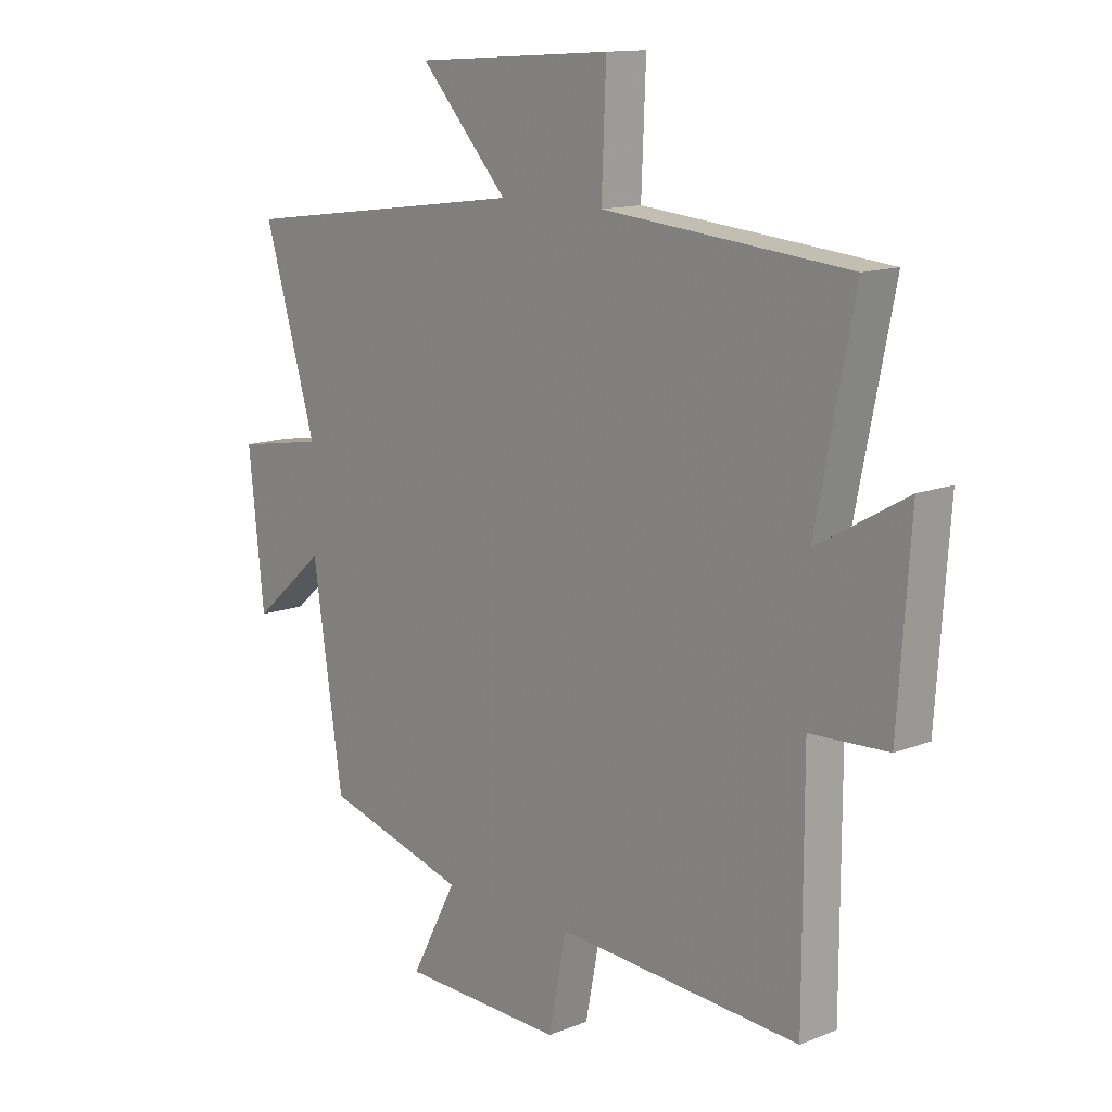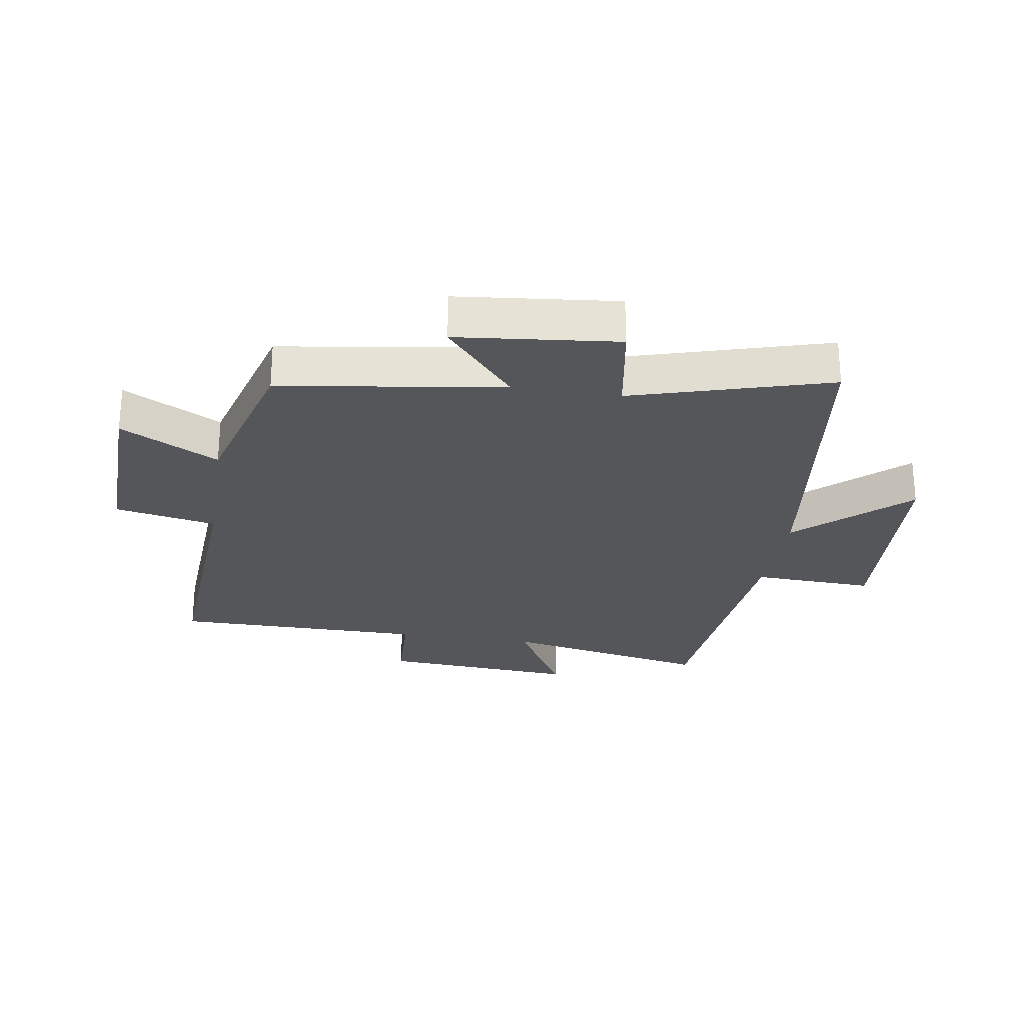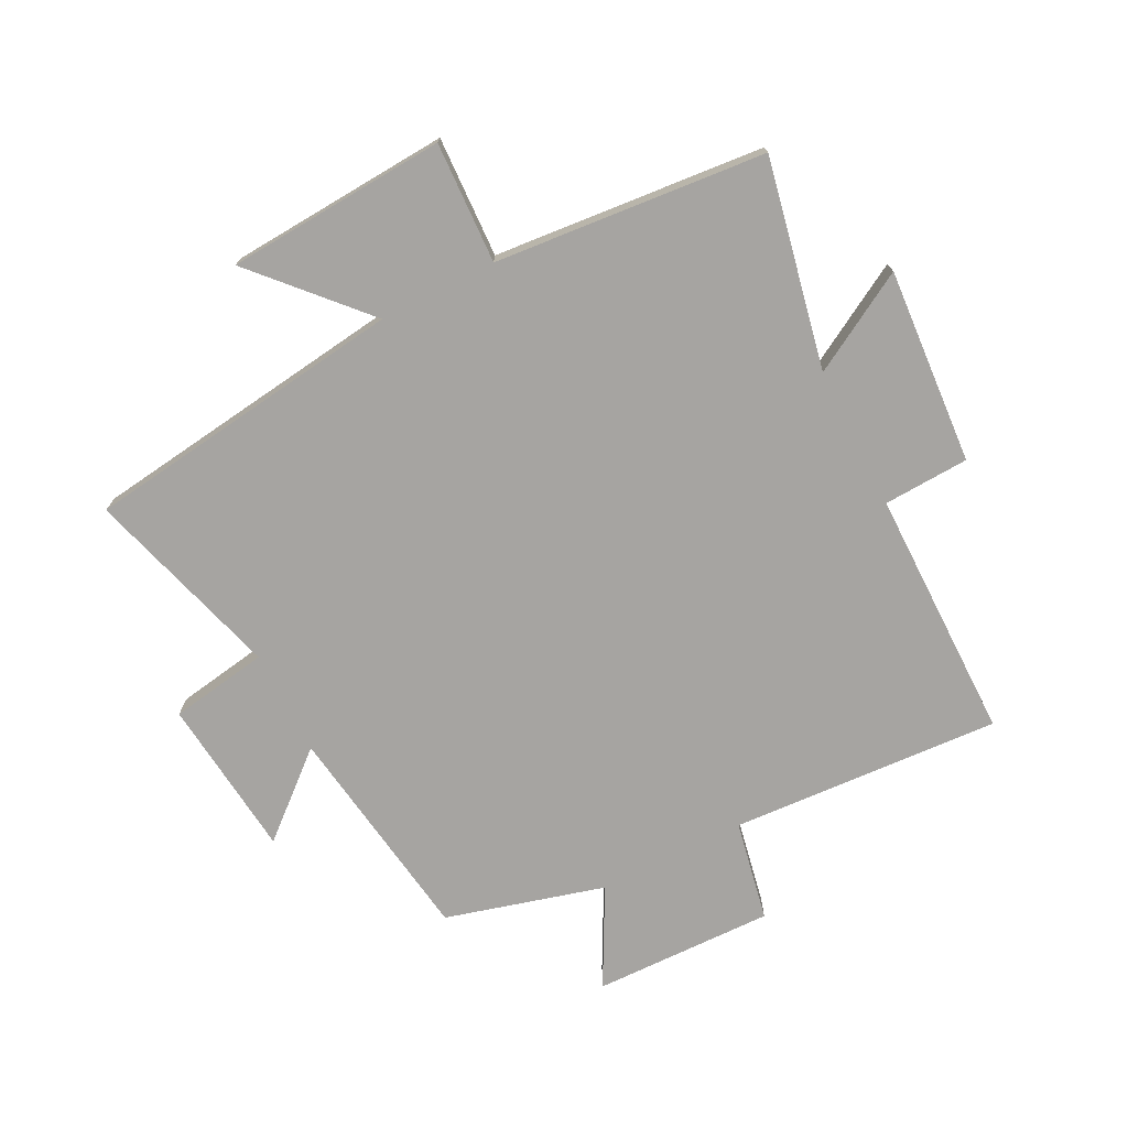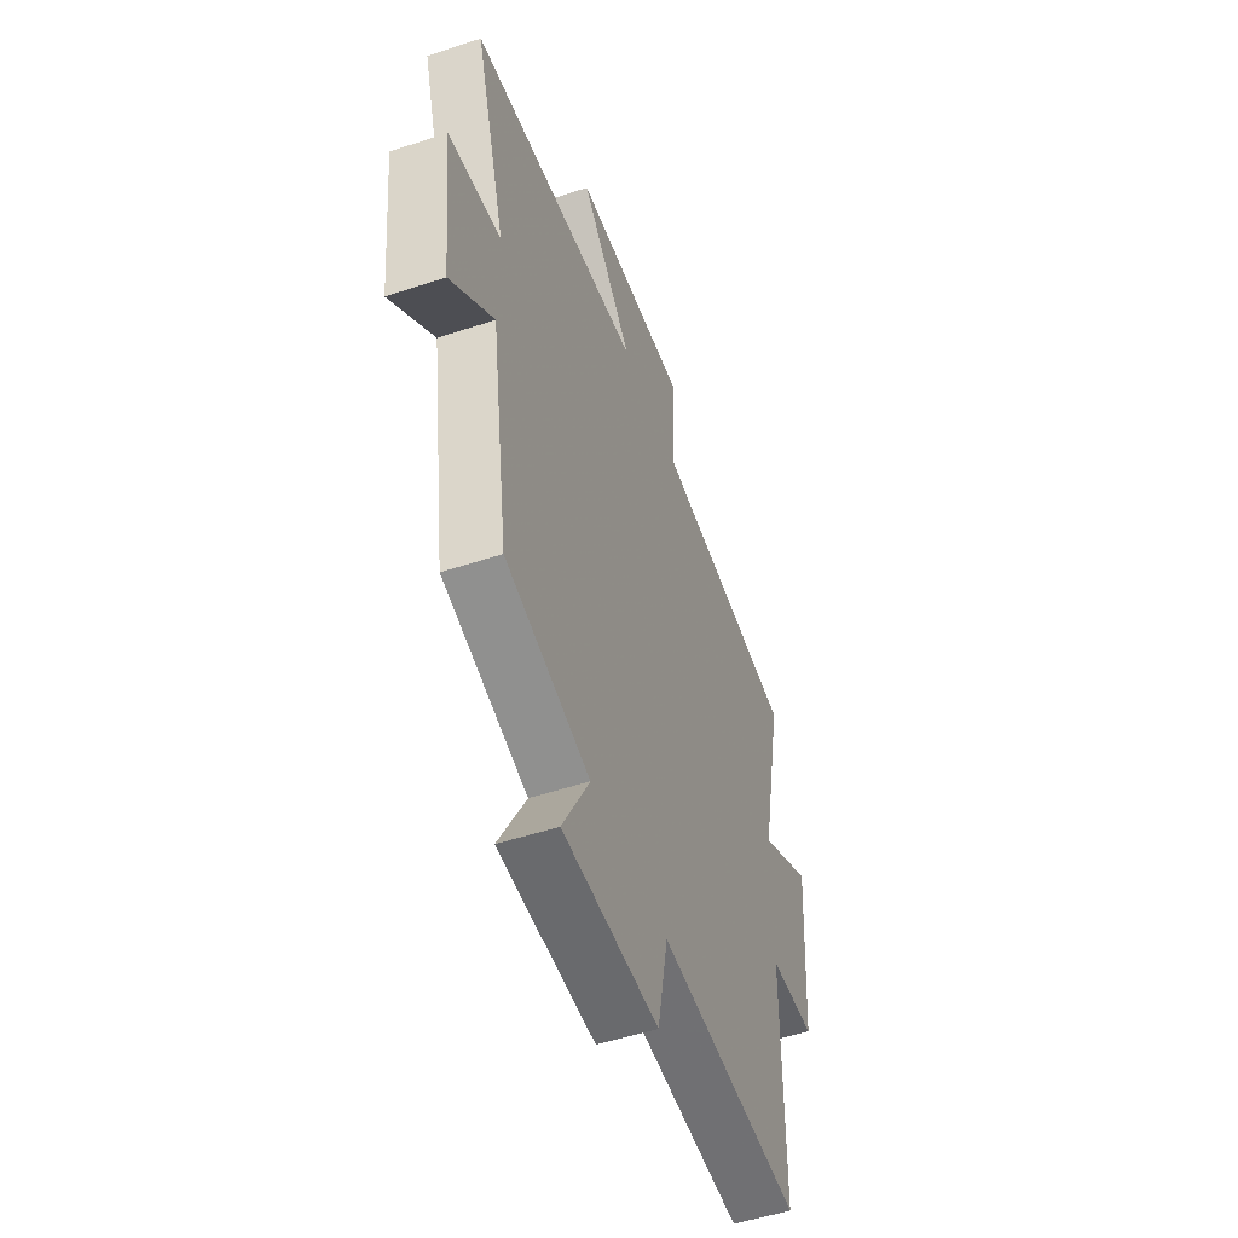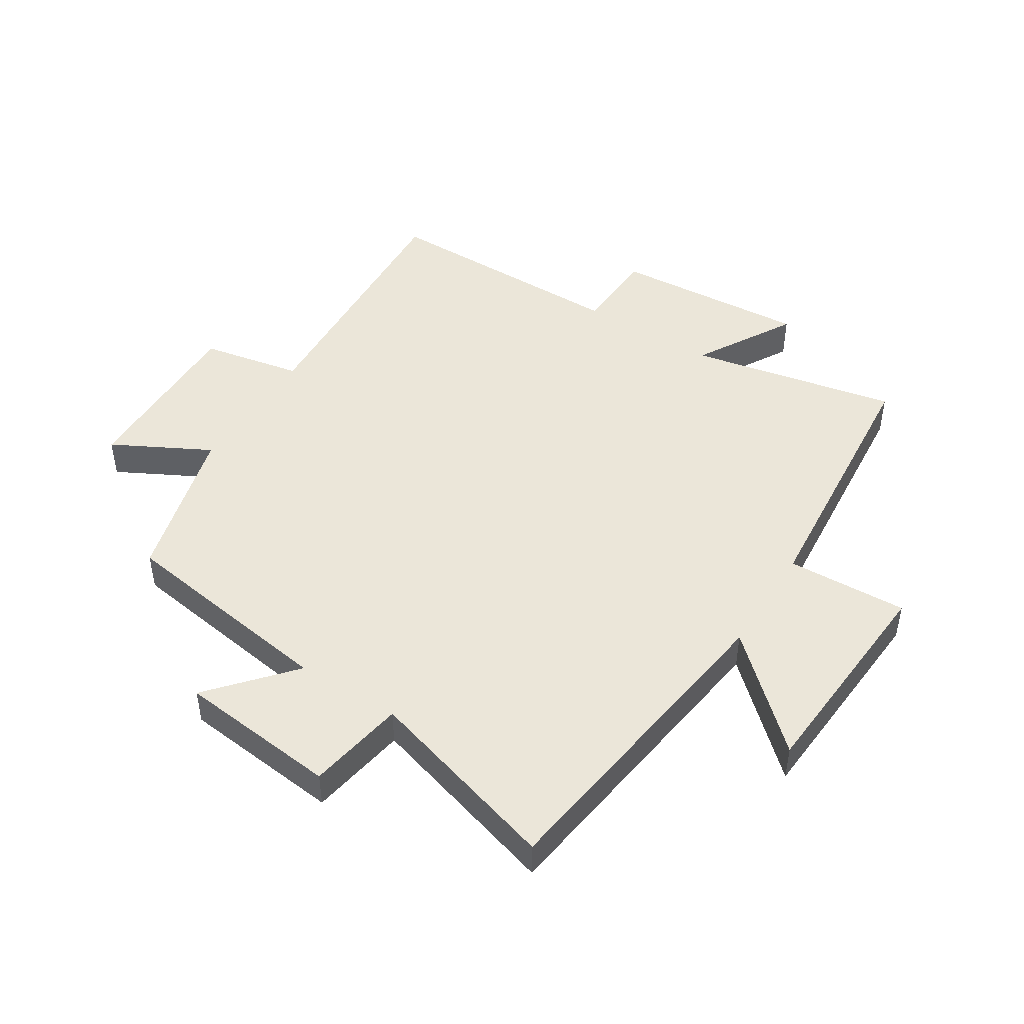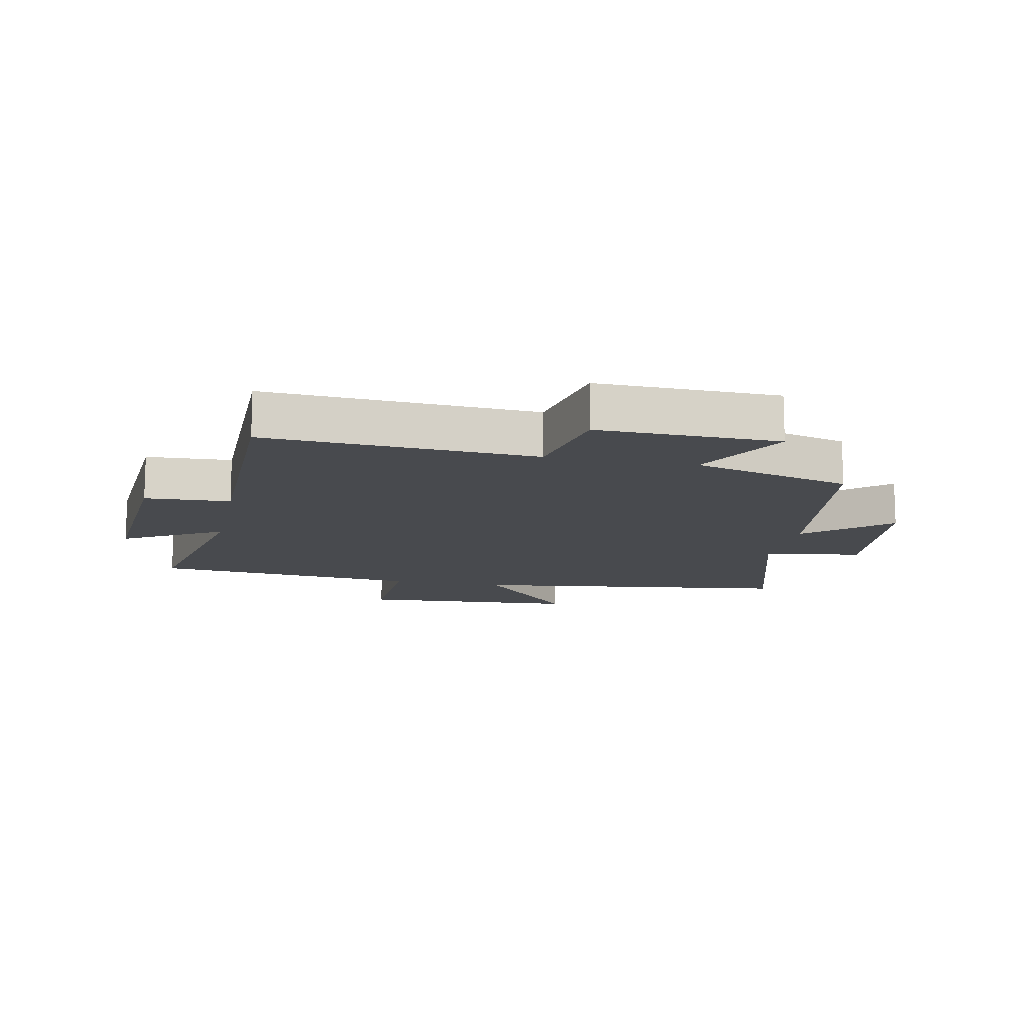
<metadata>
{"format":"obj","ext":"obj","renderer":"f3d","projection":"perspective","resolution":1024,"background":"white","views":[{"elev":13.3,"azim":48.0,"up":"+Z"},{"elev":-26.0,"azim":-99.1,"up":"+Y"},{"elev":-73.5,"azim":26.9,"up":"+Y"},{"elev":-52.0,"azim":-70.3,"up":"+Z"},{"elev":46.9,"azim":-57.7,"up":"+Y"},{"elev":-13.1,"azim":168.4,"up":"+Y"}]}
</metadata>
<code>
v -0.595 0.07 0.429
v -0.066 0.07 0.5
v -0.226 0.07 0.674
v 0.134 0.07 0.698
v 0.126 0.07 0.5
v 0.569 0.07 0.461
v 0.5 0.07 0.12
v 0.662 0.07 0.213
v 0.64 0.07 -0.107
v 0.5 0.07 -0.114
v 0.5 0.07 -0.526
v 0.058 0.07 -0.5
v 0.026 0.07 -0.665
v -0.27 0.07 -0.659
v -0.186 0.07 -0.5
v -0.446 0.07 -0.429
v -0.5 0.07 -0.066
v -0.633 0.07 -0.181
v -0.661 0.07 0.081
v -0.5 0.07 0.108
v -0.595 0 0.429
v -0.066 0 0.5
v -0.226 0 0.674
v 0.134 0 0.698
v 0.126 0 0.5
v 0.569 0 0.461
v 0.5 0 0.12
v 0.662 0 0.213
v 0.64 0 -0.107
v 0.5 0 -0.114
v 0.5 0 -0.526
v 0.058 0 -0.5
v 0.026 0 -0.665
v -0.27 0 -0.659
v -0.186 0 -0.5
v -0.446 0 -0.429
v -0.5 0 -0.066
v -0.633 0 -0.181
v -0.661 0 0.081
v -0.5 0 0.108
f 17 18 19 20
f 15 16 17 20
f 15 20 1 2
f 12 13 14 15
f 12 15 2
f 10 11 12 2
f 7 8 9 10
f 7 10 2 3
f 5 6 7
f 5 7 3
f 3 4 5
f 40 39 38 37
f 40 37 36 35
f 22 21 40 35
f 35 34 33 32
f 22 35 32
f 22 32 31 30
f 30 29 28 27
f 23 22 30 27
f 27 26 25
f 23 27 25
f 25 24 23
f 1 21 22 2
f 2 22 23 3
f 3 23 24 4
f 4 24 25 5
f 5 25 26 6
f 6 26 27 7
f 7 27 28 8
f 8 28 29 9
f 9 29 30 10
f 10 30 31 11
f 11 31 32 12
f 12 32 33 13
f 13 33 34 14
f 14 34 35 15
f 15 35 36 16
f 16 36 37 17
f 17 37 38 18
f 18 38 39 19
f 19 39 40 20
f 20 40 21 1

</code>
